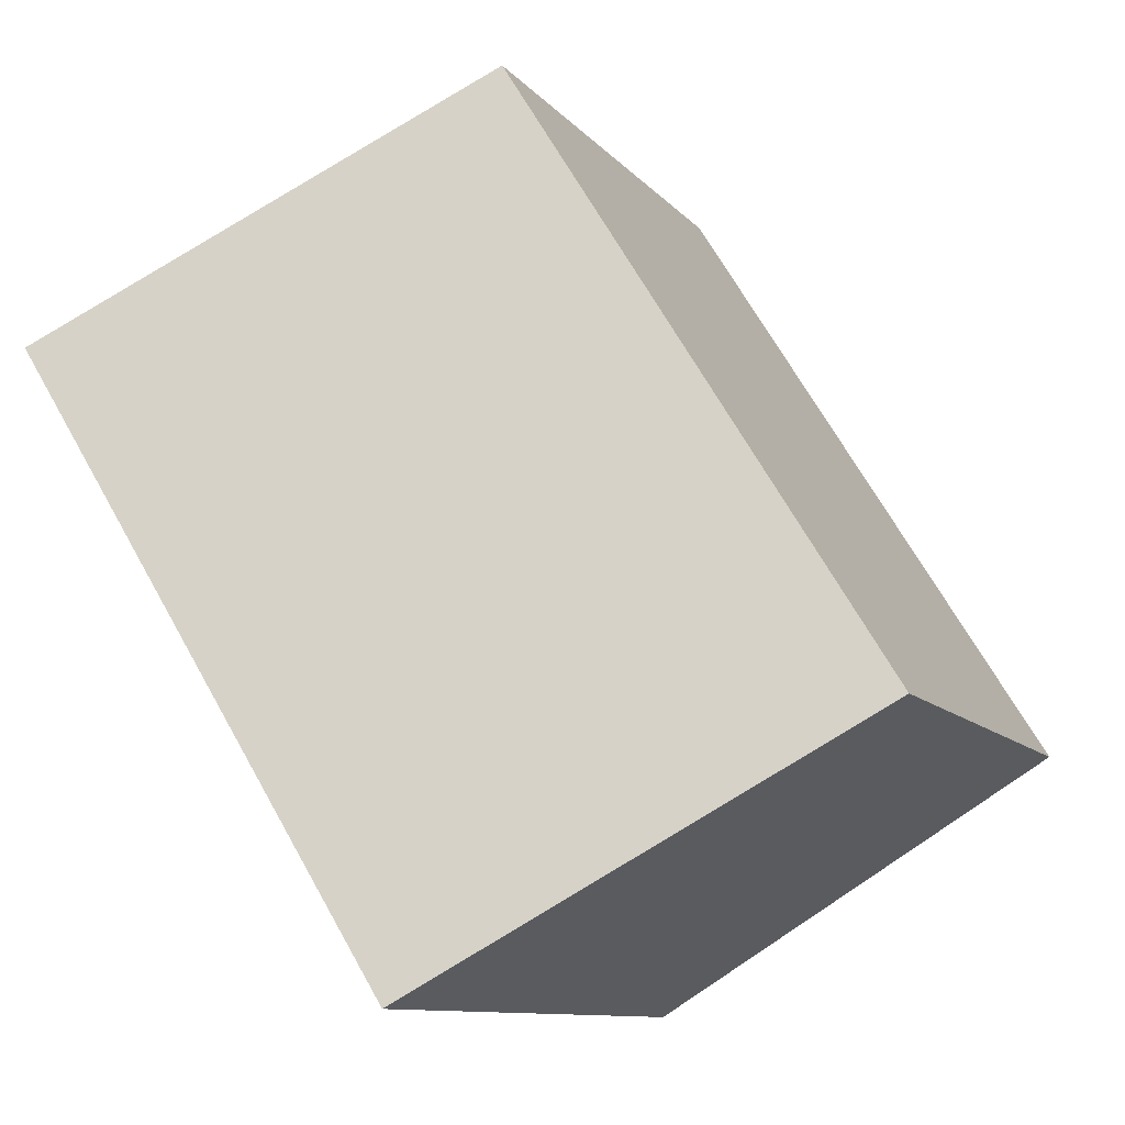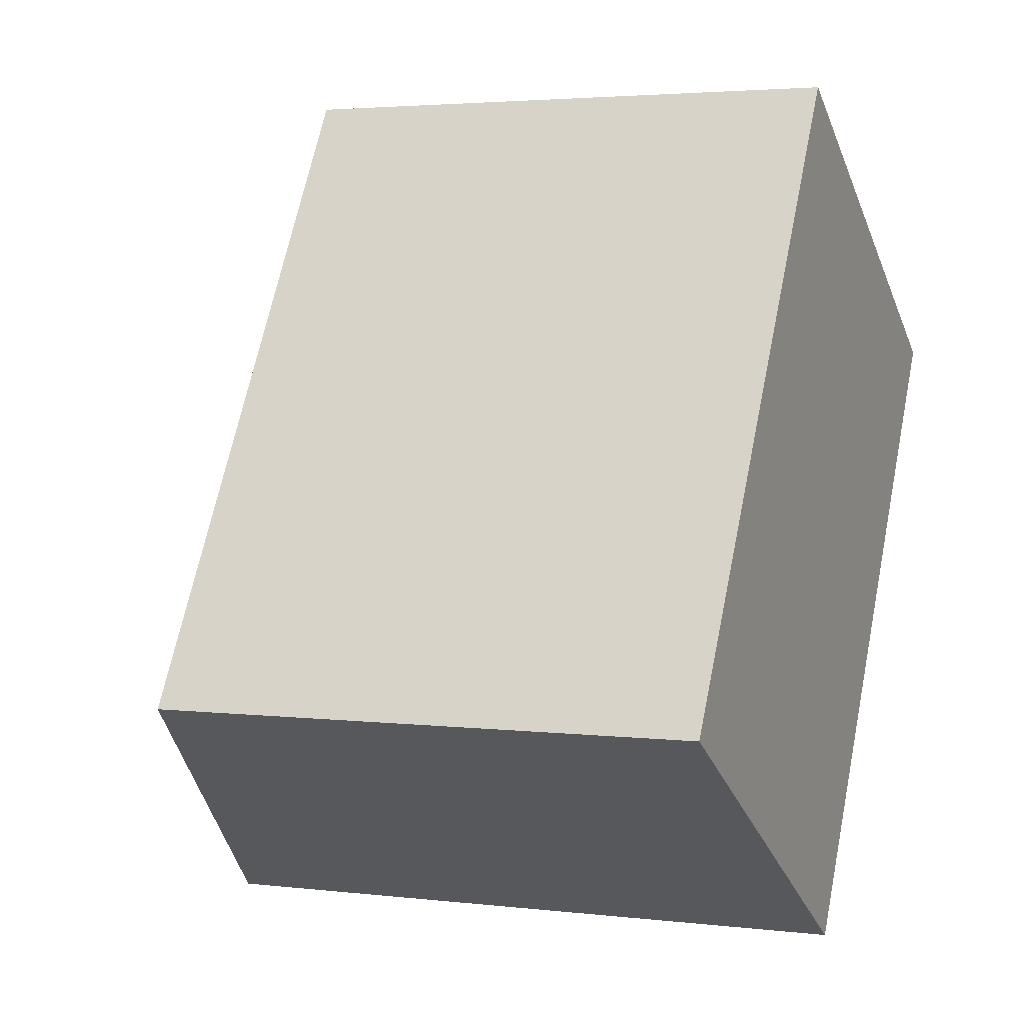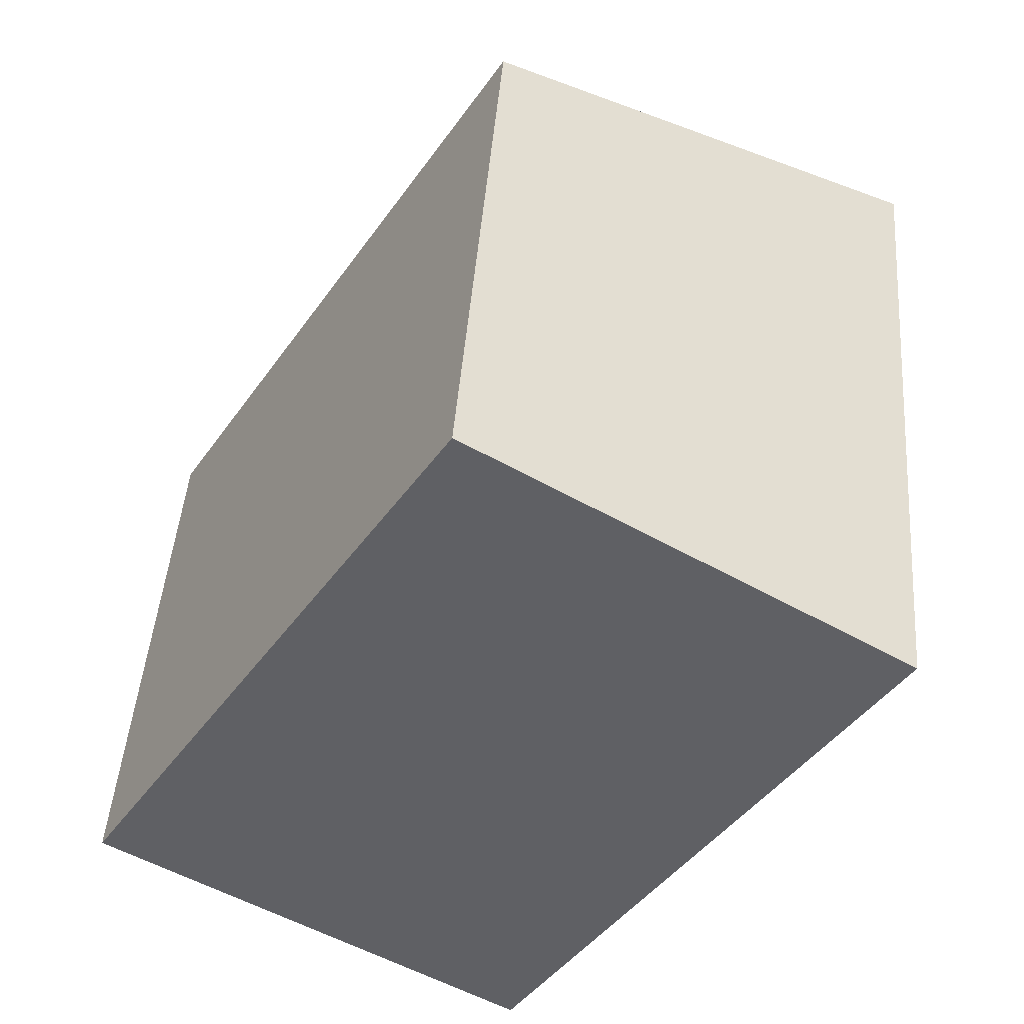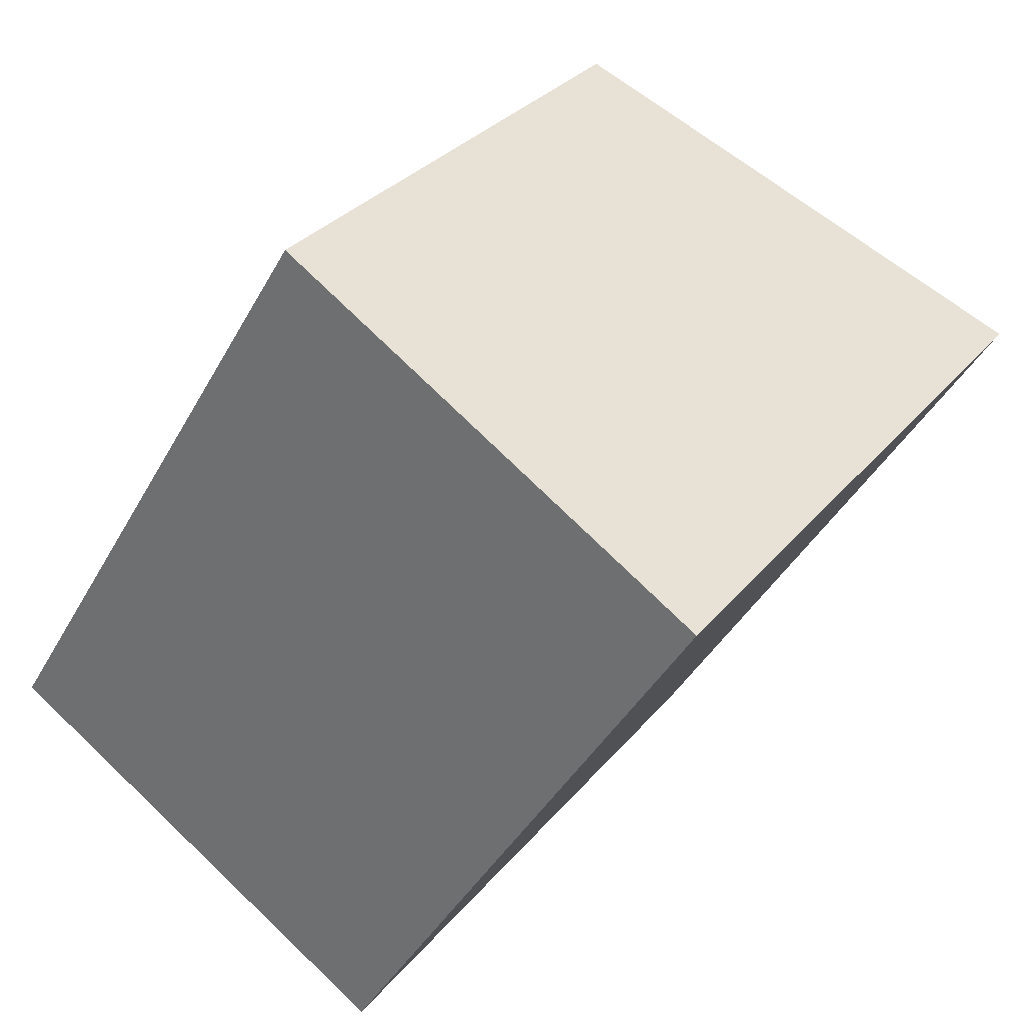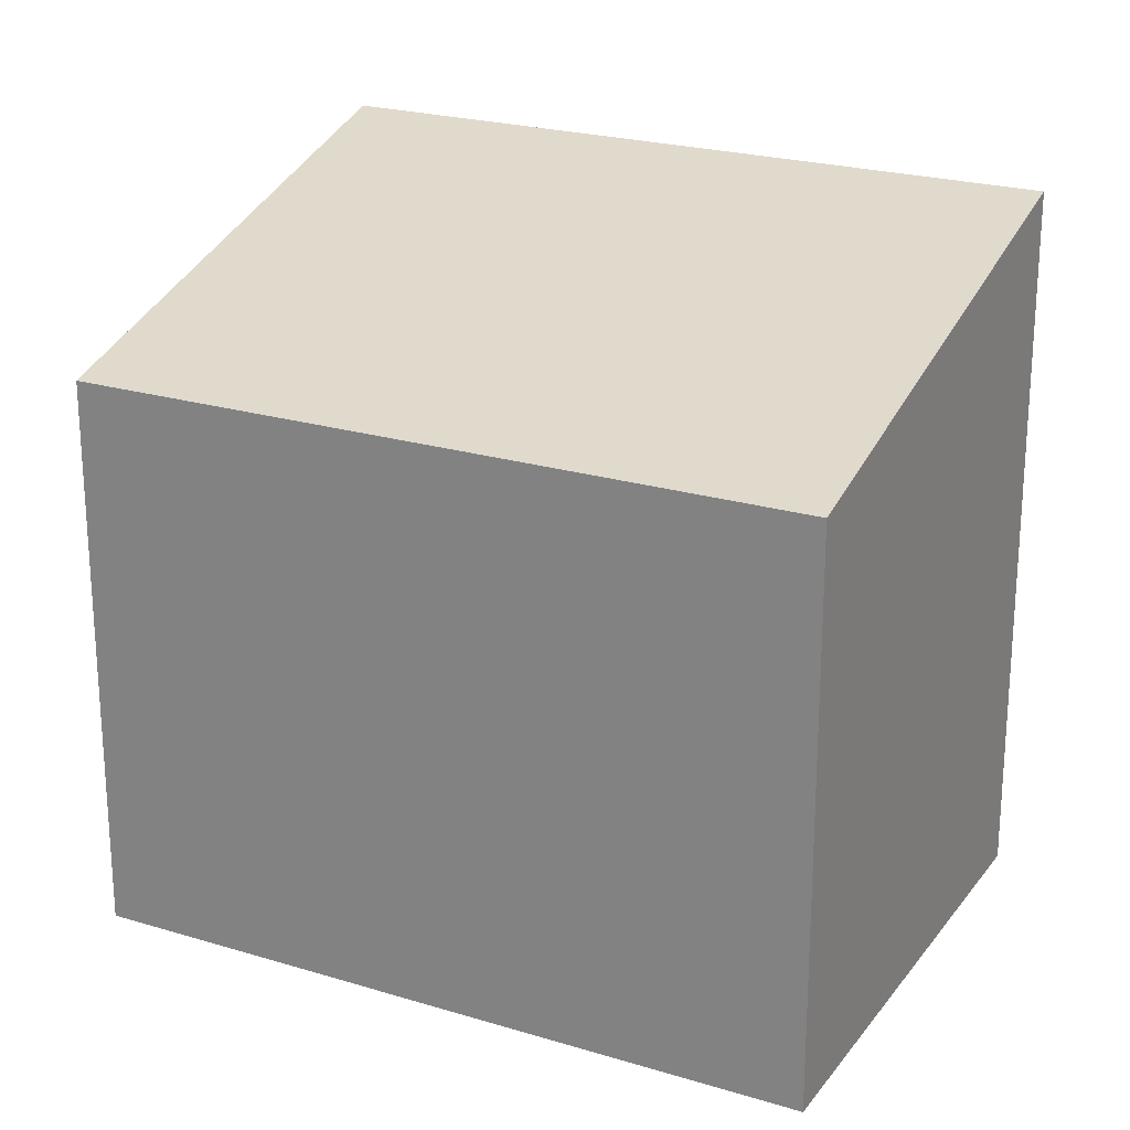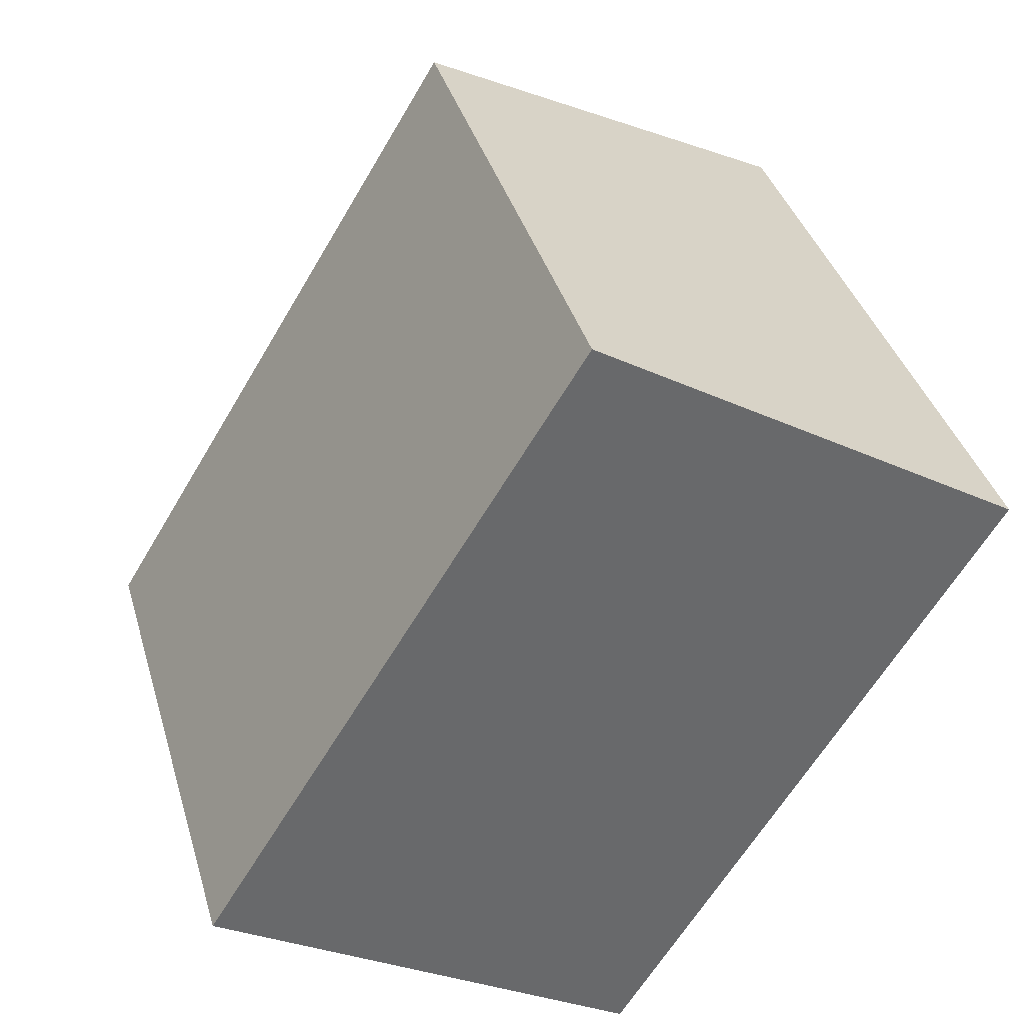
<metadata>
{"format":"obj","ext":"obj","renderer":"f3d","projection":"perspective","resolution":1024,"background":"white","views":[{"elev":-10.2,"azim":22.4,"up":"+Y"},{"elev":3.2,"azim":112.4,"up":"+Y"},{"elev":45.5,"azim":-175.6,"up":"+Y"},{"elev":30.7,"azim":-148.2,"up":"+Y"},{"elev":23.6,"azim":148.9,"up":"+Z"},{"elev":37.6,"azim":164.3,"up":"+Y"}]}
</metadata>
<code>
v -1174 -1907 3.022
v -1172 -1906 2.43
v -1170 -1909 2.408
v -1172 -1910 3
v -1172 -1906 2.43
v -1174 -1907 3.022
v -1174 -1907 -4.441e-16
v -1172 -1906 -4.441e-16
v -1170 -1909 2.408
v -1172 -1906 2.43
v -1172 -1906 -4.441e-16
v -1170 -1909 4.441e-16
v -1172 -1910 3
v -1170 -1909 2.408
v -1170 -1909 4.441e-16
v -1172 -1910 0
v -1174 -1907 3.022
v -1172 -1910 3
v -1172 -1910 0
v -1174 -1907 -4.441e-16
v -1174 -1907 0
v -1172 -1906 0
v -1170 -1909 0
v -1172 -1910 0
f 2 3 4 1
f 6 7 8 5
f 10 11 12 9
f 14 15 16 13
f 18 19 20 17
f 22 23 24 21

</code>
